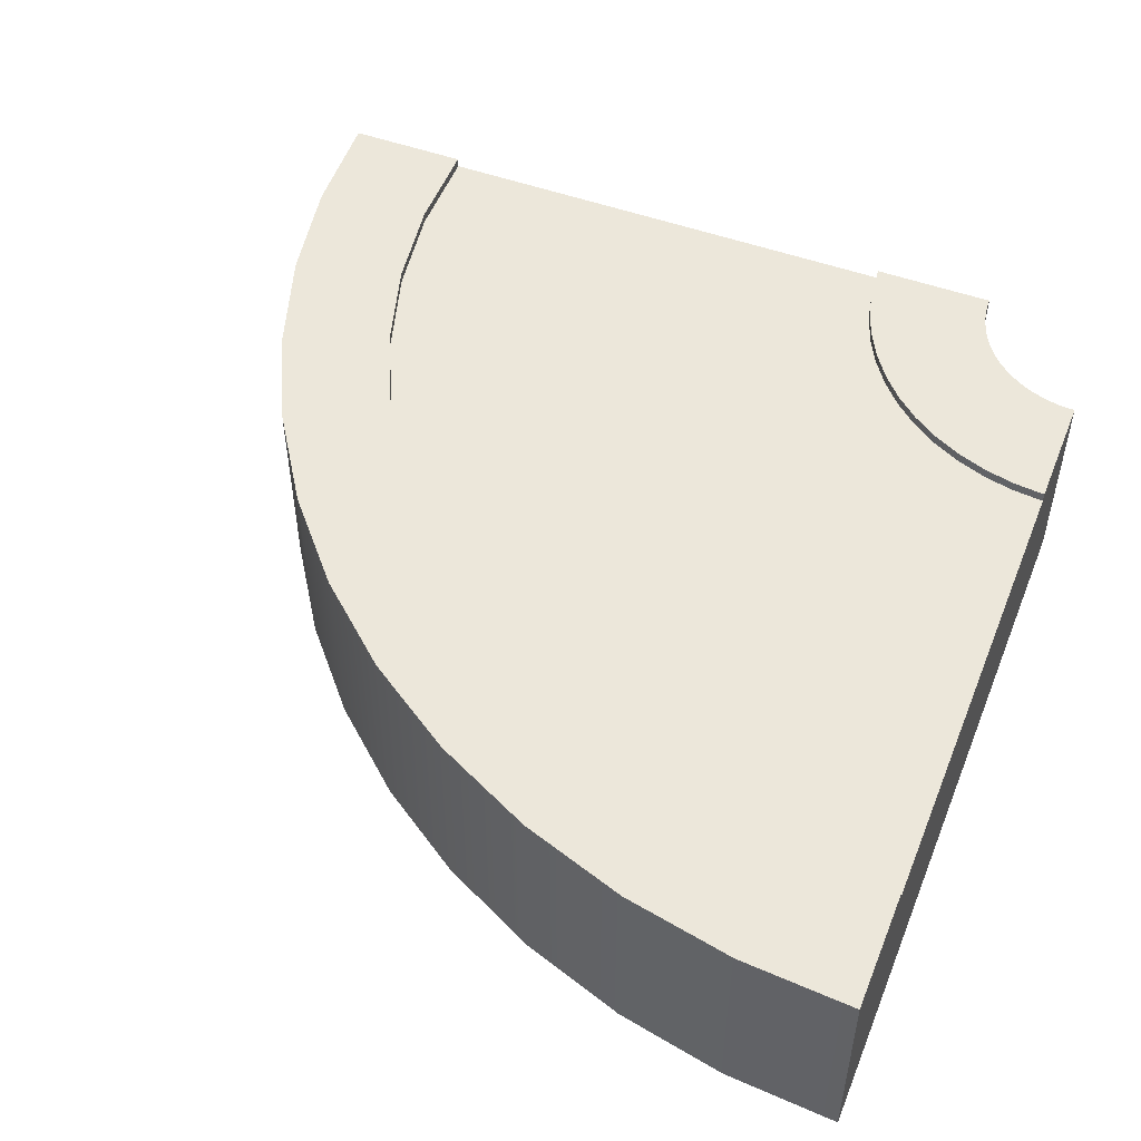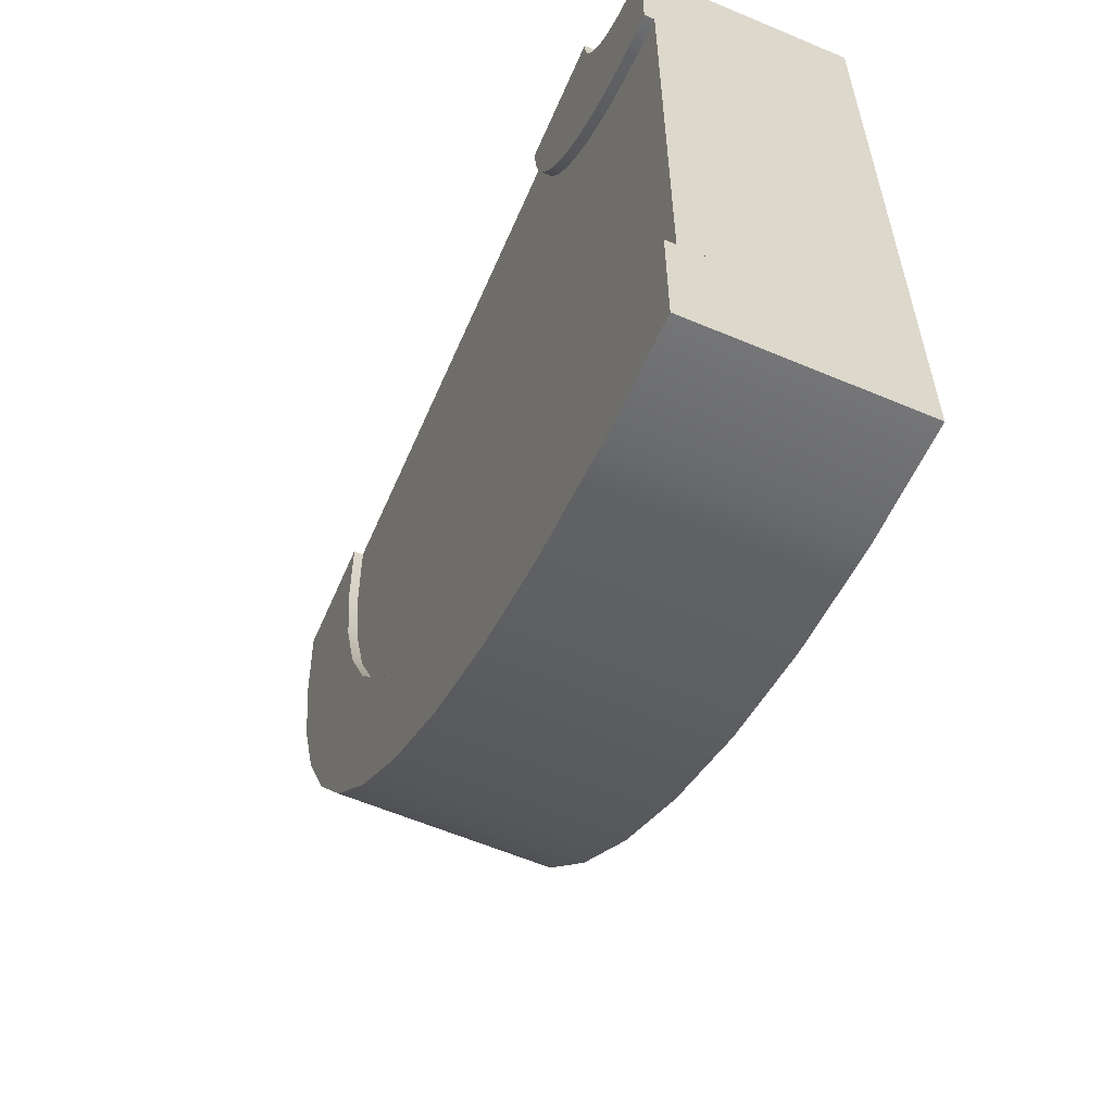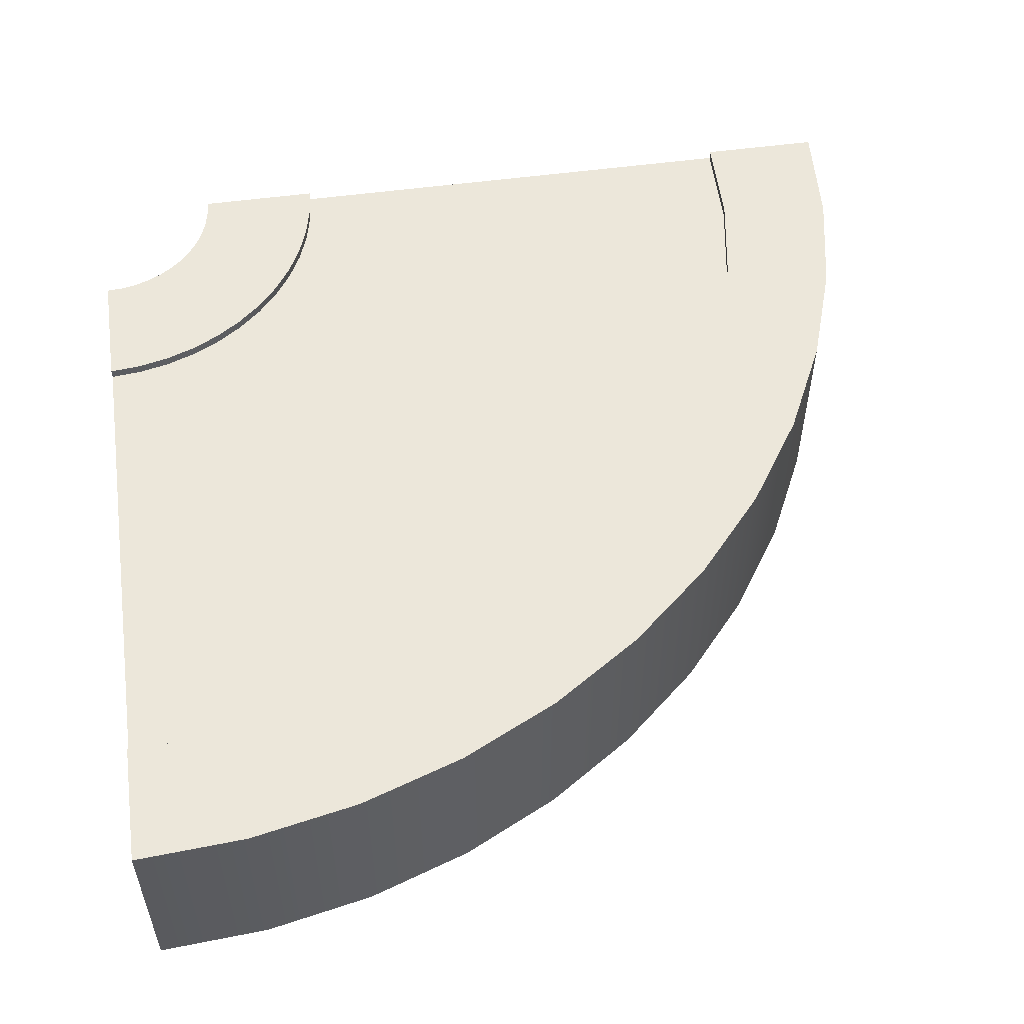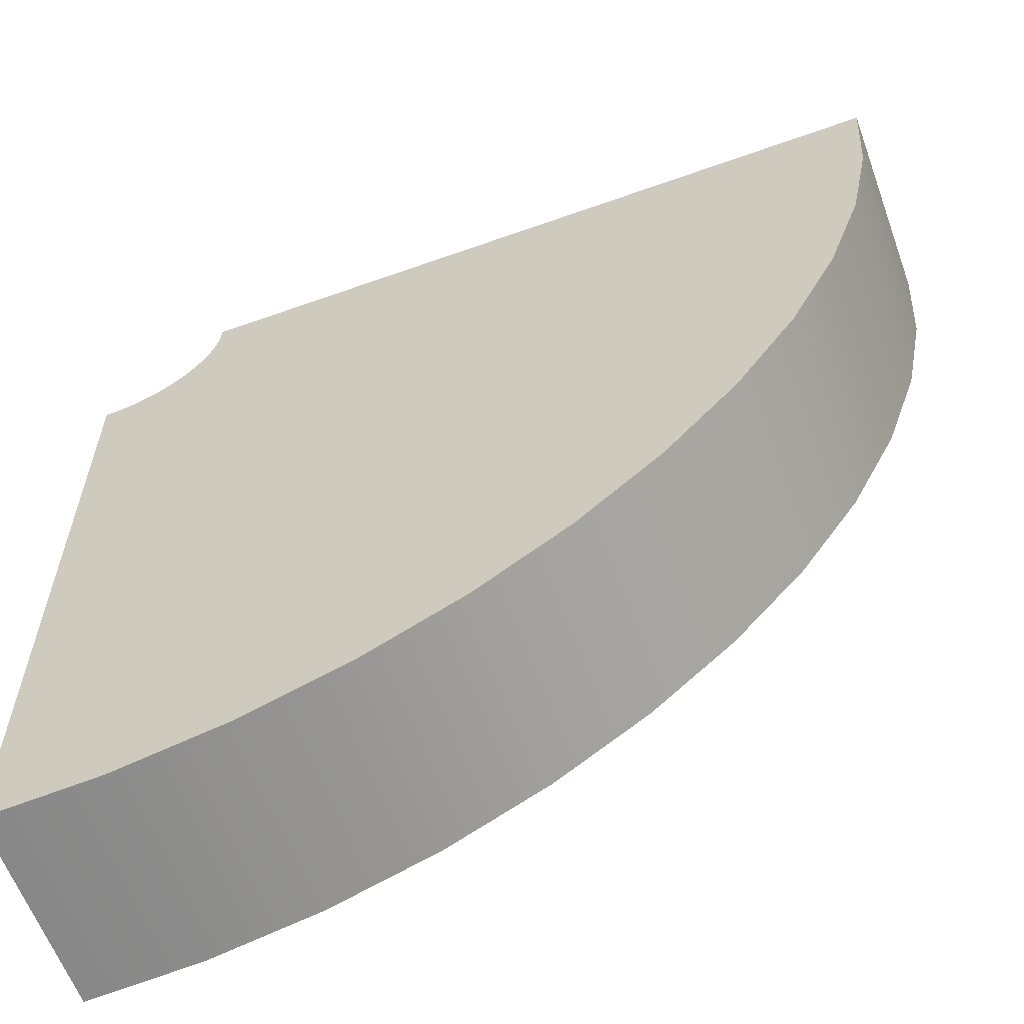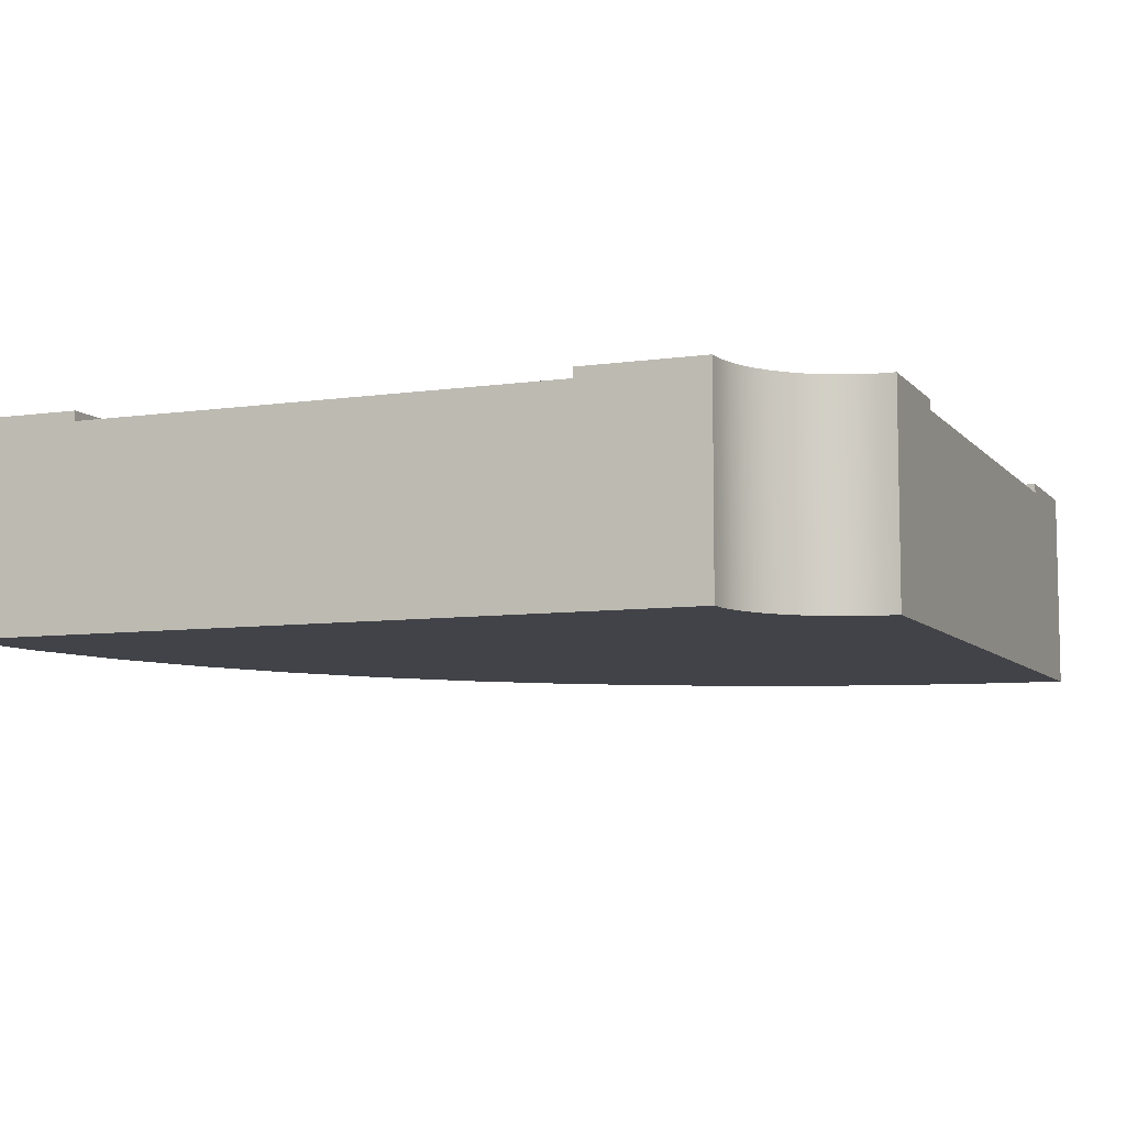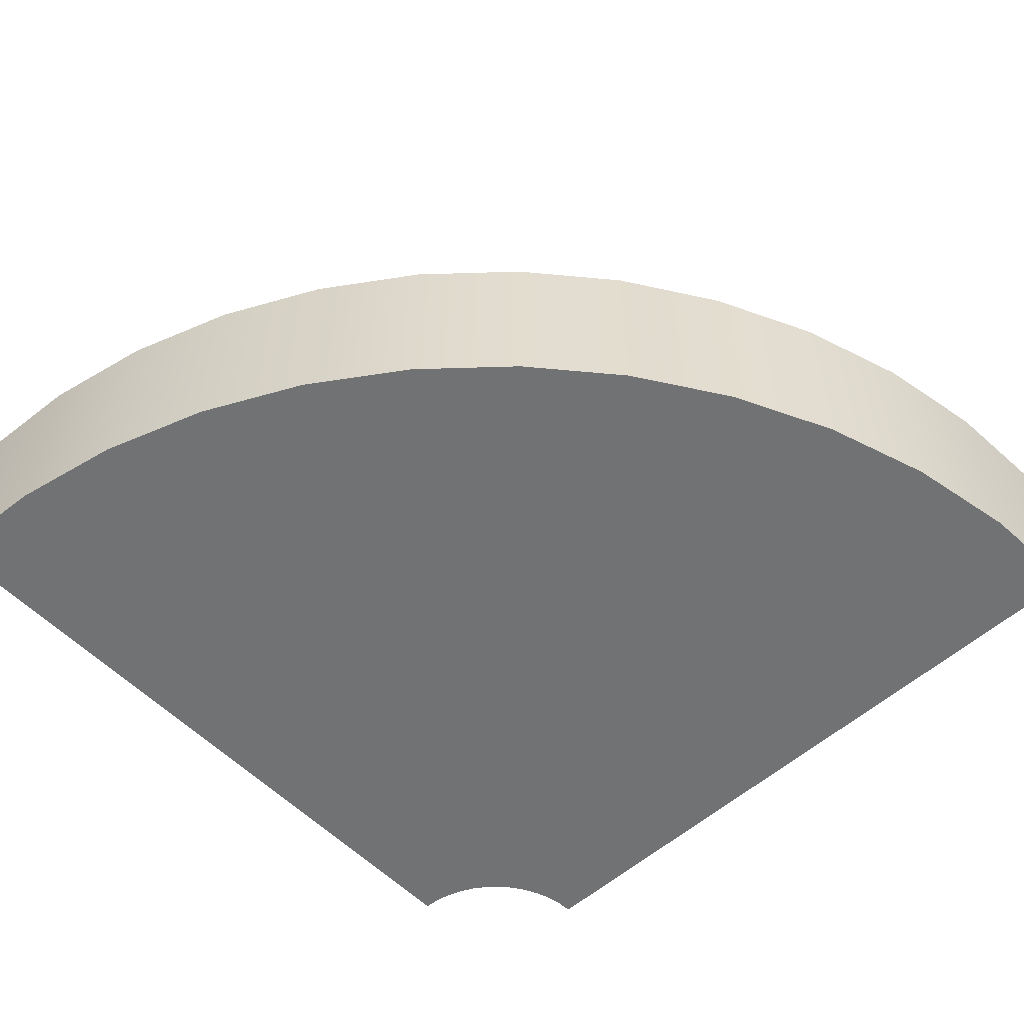
<metadata>
{"format":"obj","ext":"obj","renderer":"f3d","projection":"perspective","resolution":1024,"background":"white","views":[{"elev":50.5,"azim":-158.3,"up":"+Y"},{"elev":-60.1,"azim":-113.4,"up":"+Z"},{"elev":54.1,"azim":81.8,"up":"+Y"},{"elev":-61.0,"azim":20.0,"up":"+Z"},{"elev":-7.6,"azim":-67.8,"up":"+Y"},{"elev":-55.6,"azim":133.1,"up":"+Y"}]}
</metadata>
<code>
g tile107
v 0.3125 0.2 0.4375
v -0.1875 0.2 0.4375
v 0.3102 0.2 0.3381
v 0.2942 0.2 0.24
v 0.2649 0.2 0.1451
v 0.2226 0.2 0.05512
v 0.1684 0.2 -0.02815
v 0.1031 0.2 -0.1031
v 0.02815 0.2 -0.1684
v -0.05512 0.2 -0.2226
v -0.1451 0.2 -0.2649
v -0.24 0.2 -0.2942
v -0.1905 0.2 0.4052
v -0.1976 0.2 0.3736
v -0.2086 0.2 0.343
v -0.2233 0.2 0.3142
v -0.2416 0.2 0.2873
v -0.3381 0.2 -0.3102
v -0.263 0.2 0.263
v -0.2873 0.2 0.2416
v -0.3142 0.2 0.2233
v -0.343 0.2 0.2086
v -0.4375 0.2 -0.3125
v -0.3736 0.2 0.1976
v -0.4052 0.2 0.1905
v -0.4375 0.2 0.1875
v -0.4375 0.1 -0.3125
v -0.4375 0.1 0.1875
v 0.3125 0.1 0.4375
v -0.1875 0.1 0.4375
v -0.3381 0.21 -0.3102
v -0.4375 0.21 -0.3125
v -0.24 0.21 -0.2942
v -0.1451 0.21 -0.2649
v -0.05512 0.21 -0.2226
v 0.02815 0.21 -0.1684
v 0.4375 1.203e-15 0.4375
v 0.43 9.625e-16 0.3233
v -0.3125 1.203e-15 0.4375
v 0.4077 9.625e-16 0.211
v 0.3709 9.625e-16 0.1027
v 0.3203 4.813e-16 -9.24e-14
v 0.2567 4.813e-16 -0.09517
v 0.1812 4.813e-16 -0.1812
v 0.09517 4.813e-16 -0.2567
v -2.84e-14 0 -0.3203
v -0.1027 0 -0.3709
v -0.211 0 -0.4077
v -0.3233 0 -0.43
v -0.3136 6.377e-15 0.4212
v -0.3168 6.377e-15 0.4051
v -0.322 6.377e-15 0.3897
v -0.3292 6.377e-15 0.375
v -0.4375 1.444e-15 -0.4375
v -0.3383 6.377e-15 0.3614
v -0.3491 6.858e-15 0.3491
v -0.3614 6.858e-15 0.3383
v -0.375 6.858e-15 0.3292
v -0.3897 6.858e-15 0.322
v -0.4051 6.858e-15 0.3168
v -0.4212 6.858e-15 0.3136
v -0.4375 1.203e-15 0.3125
v -0.1905 0.21 0.4052
v -0.1875 0.21 0.4375
v -0.2416 0.21 0.2873
v -0.2233 0.21 0.3142
v 0.1684 0.21 -0.02815
v 0.2226 0.21 0.05512
v 0.2649 0.21 0.1451
v 0.2942 0.21 0.24
v -0.2086 0.21 0.343
v -0.1976 0.21 0.3736
v -0.343 0.21 0.2086
v -0.3142 0.21 0.2233
v -0.2873 0.21 0.2416
v -0.4375 0.21 0.1875
v -0.4052 0.21 0.1905
v 0.1031 0.21 -0.1031
v -0.3736 0.21 0.1976
v 0.4375 0.21 0.4375
v 0.3125 0.21 0.4375
v 0.43 0.21 0.3233
v 0.4077 0.21 0.211
v 0.3709 0.21 0.1027
v 0.3203 0.21 -9.24e-14
v 0.3102 0.21 0.3381
v 0.2567 0.21 -0.09517
v 0.1812 0.21 -0.1812
v 0.09517 0.21 -0.2567
v -2.936e-14 0.21 -0.3203
v -0.1027 0.21 -0.3709
v -0.211 0.21 -0.4077
v -0.3233 0.21 -0.43
v -0.4375 0.21 -0.4375
v -0.263 0.21 0.263
v -0.3168 0.21 0.4051
v -0.3136 0.21 0.4212
v -0.3491 0.21 0.3491
v -0.3383 0.21 0.3614
v -0.3897 0.21 0.322
v -0.4051 0.21 0.3168
v -0.322 0.21 0.3897
v -0.375 0.21 0.3292
v -0.3614 0.21 0.3383
v -0.3125 0.21 0.4375
v -0.3292 0.21 0.375
v -0.4212 0.21 0.3136
v -0.4375 0.21 0.3125
f 3 2 1
f 2 3 4
f 2 4 5
f 2 5 6
f 2 6 7
f 2 7 8
f 2 8 9
f 2 9 10
f 2 10 11
f 2 11 12
f 2 12 13
f 13 12 14
f 14 12 15
f 15 12 16
f 16 12 17
f 17 12 18
f 17 18 19
f 19 18 20
f 20 18 21
f 21 18 22
f 22 18 23
f 22 23 24
f 24 23 25
f 25 23 26
f 28 23 27
f 23 28 26
f 1 30 29
f 30 1 2
f 31 23 18
f 23 31 32
f 33 18 12
f 18 33 31
f 34 12 11
f 12 34 33
f 35 11 10
f 11 35 34
f 36 10 9
f 10 36 35
f 39 38 37
f 38 39 40
f 40 39 41
f 41 39 42
f 42 39 43
f 43 39 44
f 44 39 45
f 45 39 46
f 46 39 47
f 47 39 48
f 48 39 49
f 49 39 50
f 49 50 51
f 49 51 52
f 49 52 53
f 49 53 54
f 54 53 55
f 54 55 56
f 54 56 57
f 54 57 58
f 54 58 59
f 54 59 60
f 54 60 61
f 54 61 62
f 64 13 63
f 13 64 2
f 66 17 65
f 17 66 16
f 6 67 7
f 67 6 68
f 4 69 5
f 69 4 70
f 72 15 71
f 15 72 14
f 73 21 22
f 21 73 74
f 74 20 21
f 20 74 75
f 76 25 26
f 25 76 77
f 7 78 8
f 78 7 67
f 79 22 24
f 22 79 73
f 82 81 80
f 81 82 83
f 81 83 84
f 81 84 85
f 81 85 86
f 86 85 87
f 86 87 70
f 70 87 69
f 69 87 68
f 68 87 88
f 68 88 67
f 67 88 89
f 67 89 78
f 78 89 36
f 36 89 90
f 36 90 35
f 35 90 91
f 35 91 34
f 34 91 92
f 34 92 33
f 33 92 93
f 33 93 31
f 31 93 94
f 31 94 32
f 75 19 20
f 19 75 95
f 78 9 8
f 9 78 36
f 5 68 6
f 68 5 69
f 1 86 3
f 86 1 81
f 63 14 72
f 14 63 13
f 65 19 95
f 19 65 17
f 3 70 4
f 70 3 86
f 71 16 66
f 16 71 15
f 77 24 25
f 24 77 79
f 50 96 51
f 96 50 97
f 55 98 56
f 98 55 99
f 100 60 59
f 60 100 101
f 51 102 52
f 102 51 96
f 103 59 58
f 59 103 100
f 98 57 56
f 57 98 104
f 39 97 50
f 97 39 105
f 104 58 57
f 58 104 103
f 63 105 64
f 105 63 72
f 105 72 71
f 105 71 66
f 105 66 65
f 105 65 95
f 105 95 75
f 105 75 74
f 105 74 97
f 97 74 96
f 96 74 73
f 96 73 102
f 102 73 106
f 106 73 99
f 99 73 98
f 98 73 79
f 98 79 104
f 104 79 103
f 103 79 77
f 103 77 100
f 100 77 101
f 101 77 107
f 107 77 76
f 107 76 108
f 53 99 55
f 99 53 106
f 101 61 60
f 61 101 107
f 61 108 62
f 108 61 107
f 52 106 53
f 106 52 102
f 90 45 46
f 45 90 89
f 37 29 39
f 29 37 80
f 29 80 1
f 1 80 81
f 30 39 29
f 39 30 105
f 105 30 2
f 105 2 64
f 80 38 82
f 38 80 37
f 92 47 48
f 47 92 91
f 82 40 83
f 40 82 38
f 85 43 87
f 43 85 42
f 89 44 45
f 44 89 88
f 54 93 49
f 93 54 94
f 87 44 88
f 44 87 43
f 54 27 94
f 27 54 62
f 27 62 28
f 28 62 26
f 26 62 76
f 76 62 108
f 27 32 94
f 32 27 23
f 93 48 49
f 48 93 92
f 83 41 84
f 41 83 40
f 84 42 85
f 42 84 41
f 91 46 47
f 46 91 90

</code>
